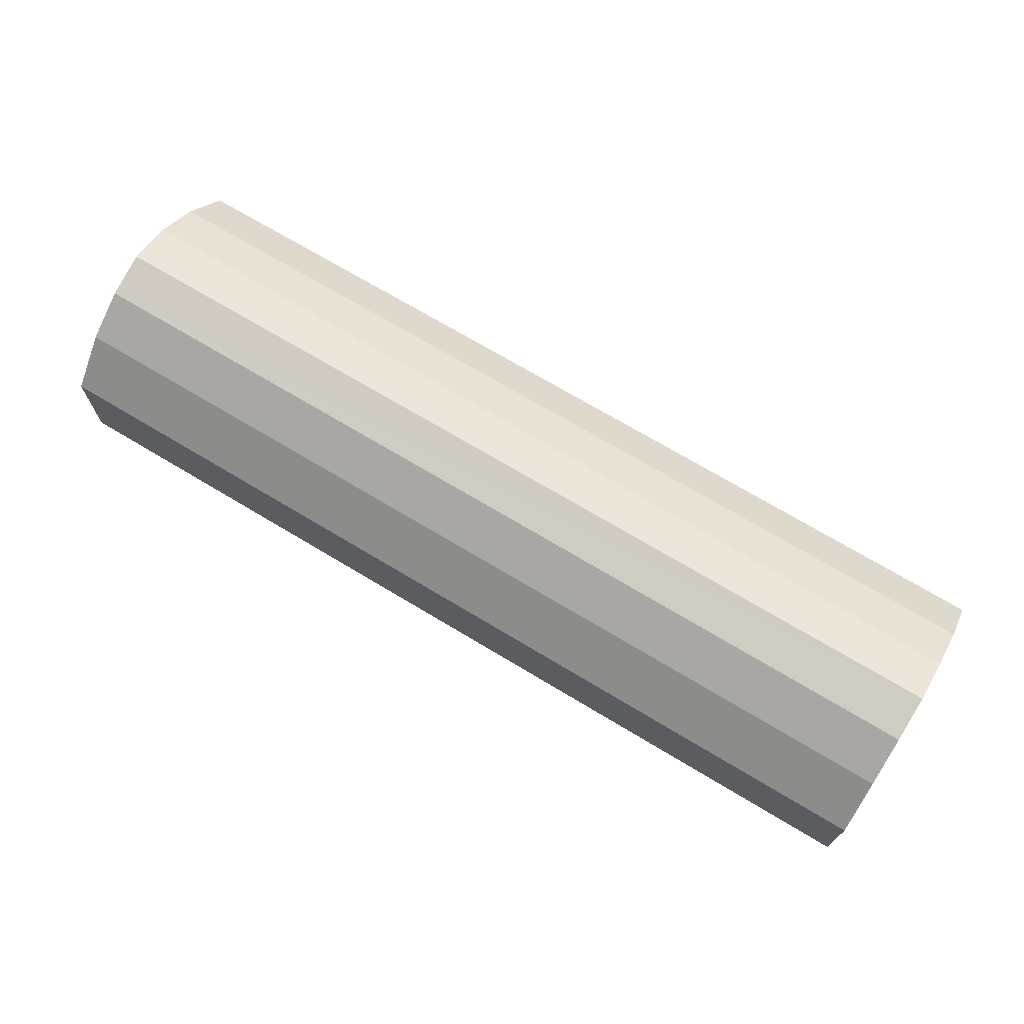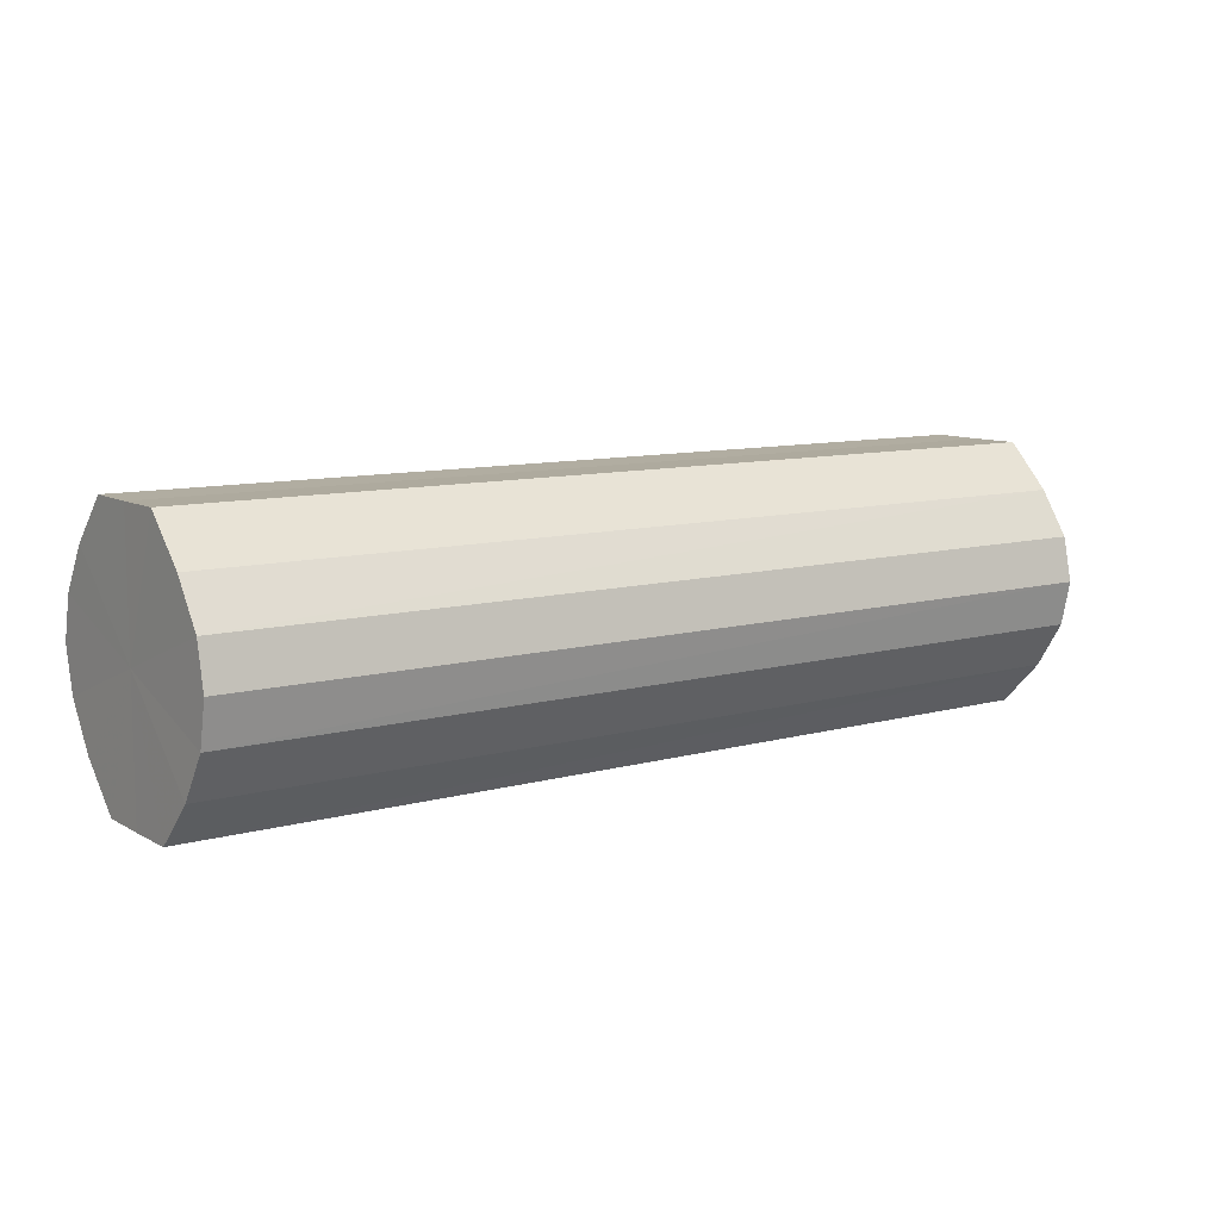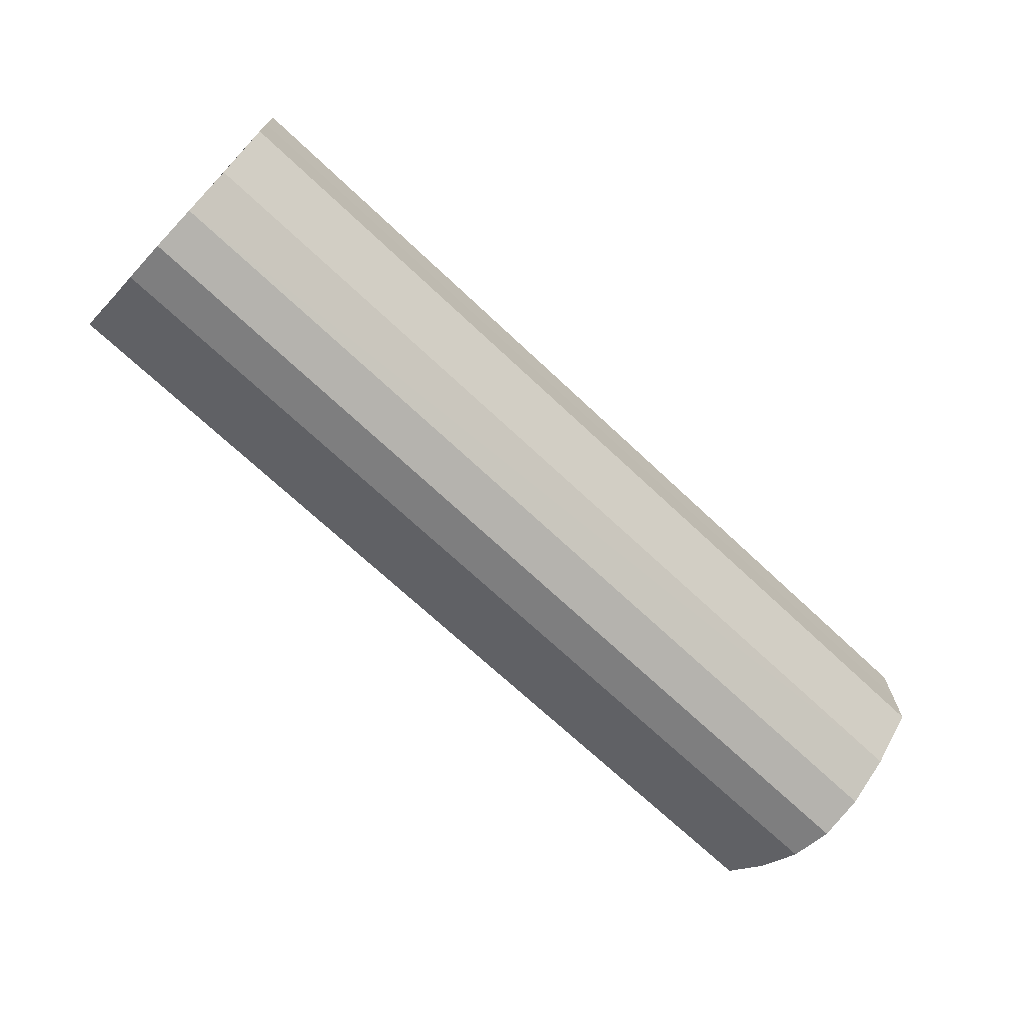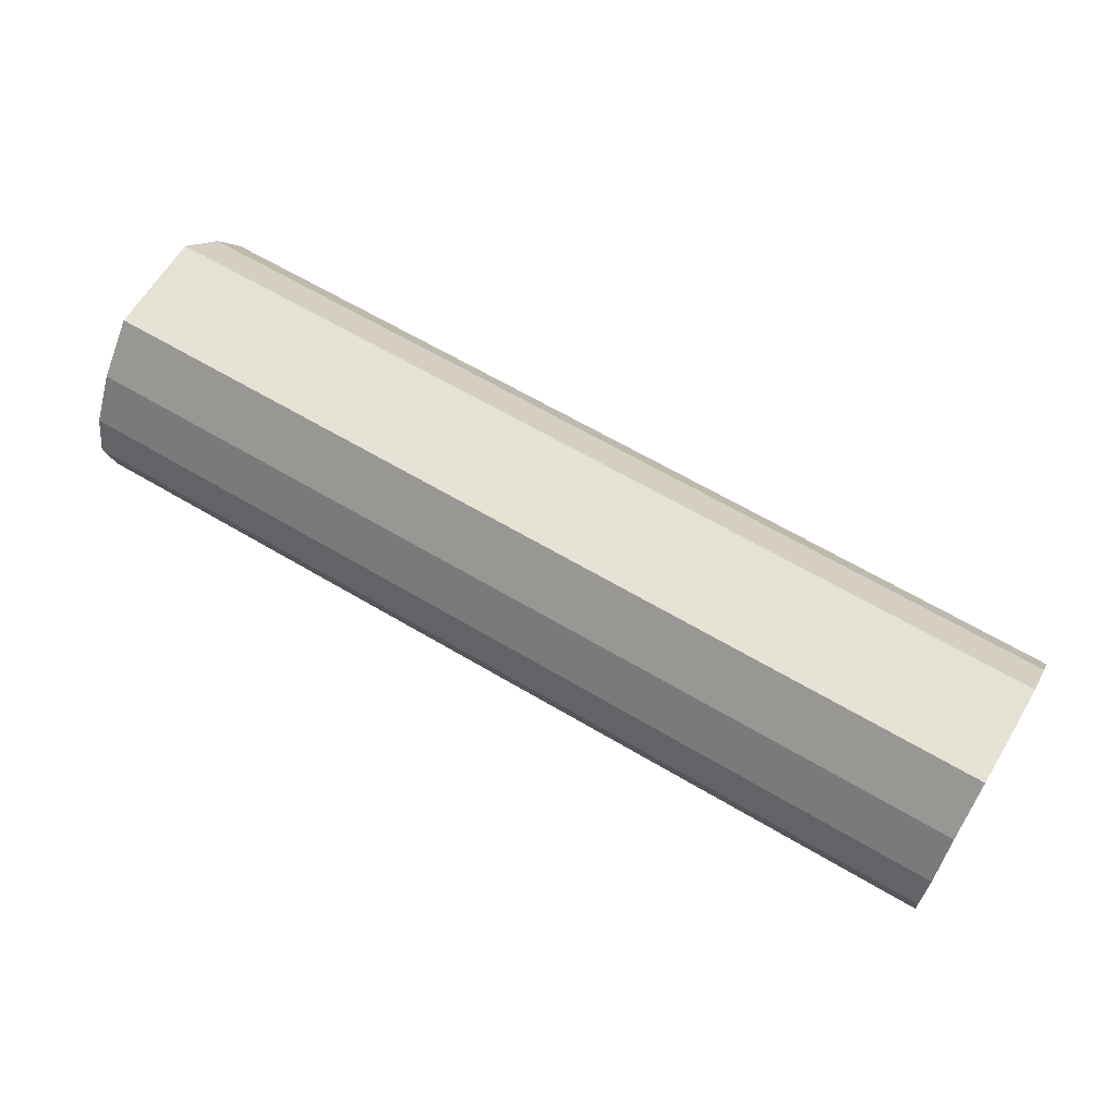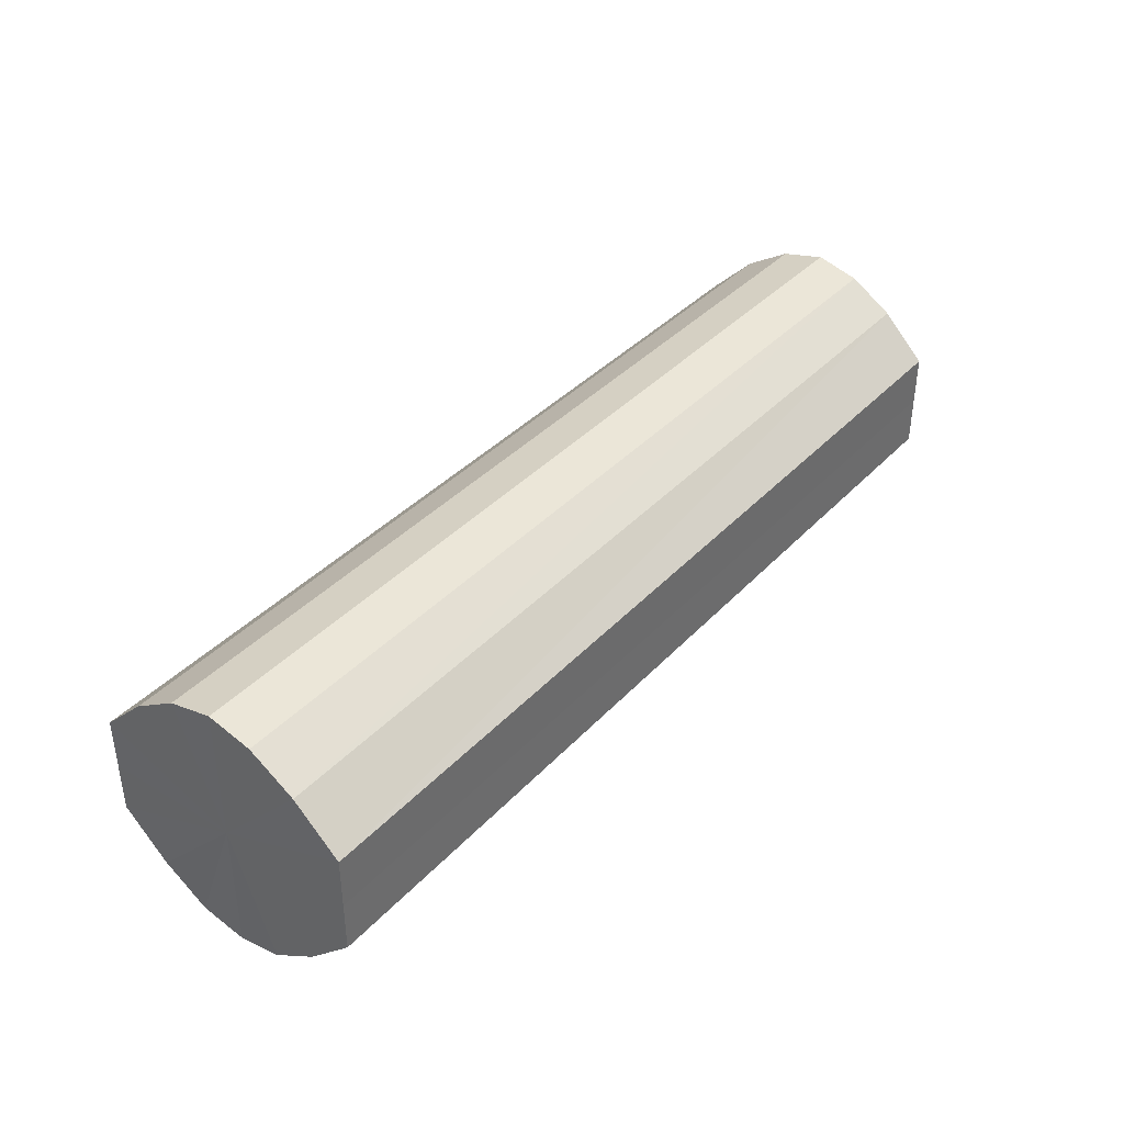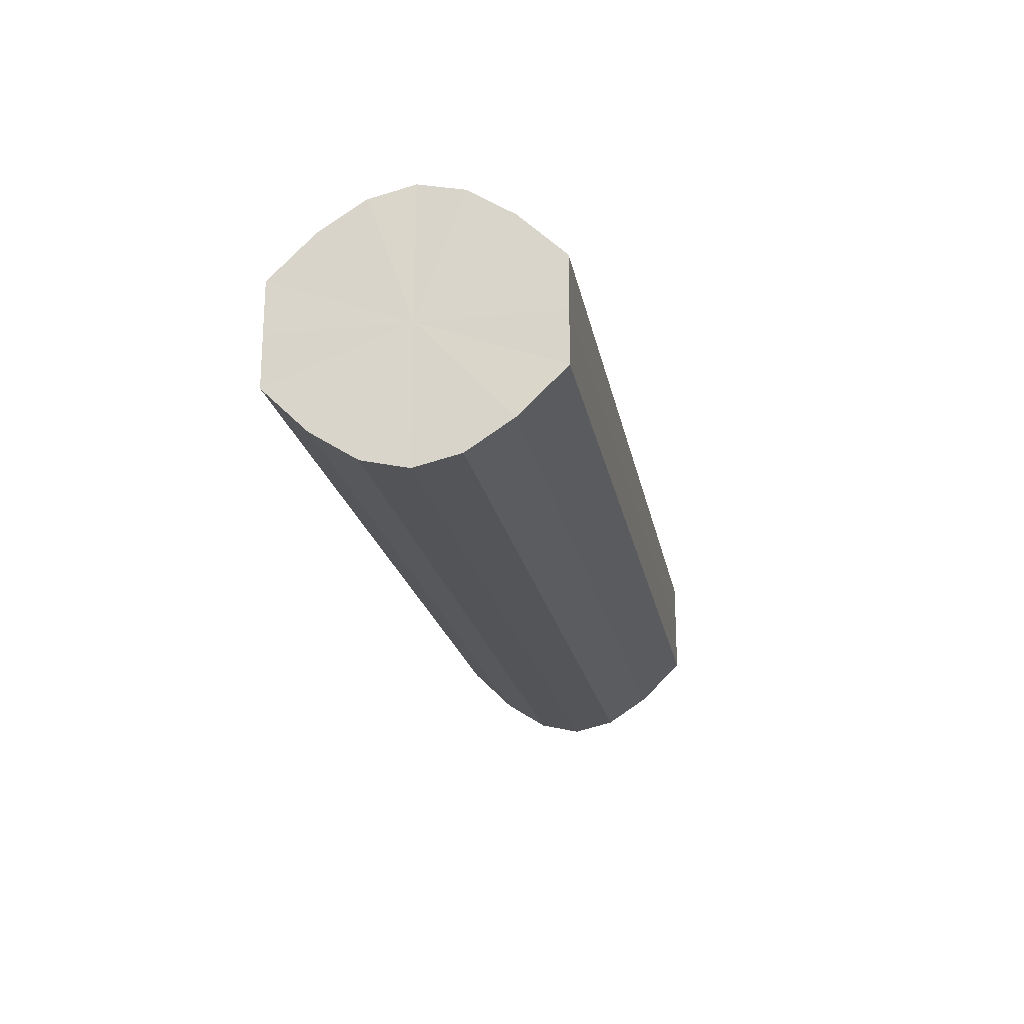
<metadata>
{"format":"obj","ext":"obj","renderer":"f3d","projection":"perspective","resolution":1024,"background":"white","views":[{"elev":70.4,"azim":31.1,"up":"+Z"},{"elev":9.7,"azim":-35.9,"up":"+Y"},{"elev":-70.3,"azim":136.8,"up":"+Z"},{"elev":64.0,"azim":-149.1,"up":"+Y"},{"elev":38.3,"azim":-52.5,"up":"+Z"},{"elev":-20.6,"azim":-79.6,"up":"+Z"}]}
</metadata>
<code>
o 5788
v 2218 1876 14.63
v 2218 1876 14.64
v 2217 1876 14.63
v 2218 1876 14.65
v 2217 1876 14.64
v 2218 1876 14.62
v 2217 1876 14.62
v 2218 1876 14.66
v 2217 1876 14.65
v 2218 1876 14.61
v 2217 1876 14.61
v 2218 1876 14.66
v 2217 1876 14.66
v 2218 1876 14.6
v 2217 1876 14.6
v 2218 1876 14.66
v 2217 1876 14.66
v 2218 1876 14.6
v 2217 1876 14.6
v 2218 1876 14.65
v 2217 1876 14.66
v 2218 1876 14.6
v 2217 1876 14.6
v 2218 1876 14.64
v 2217 1876 14.65
v 2218 1876 14.61
v 2217 1876 14.61
v 2218 1876 14.63
v 2217 1876 14.64
v 2218 1876 14.62
v 2217 1876 14.62
v 2217 1876 14.63
v 2217 1876 14.63
v 2218 1876 14.64
v 2217 1876 14.64
v 2218 1876 14.65
v 2217 1876 14.65
v 2217 1876 14.62
v 2218 1876 14.63
v 2217 1876 14.61
v 2218 1876 14.62
v 2218 1876 14.66
v 2217 1876 14.66
v 2217 1876 14.6
v 2218 1876 14.61
v 2217 1876 14.6
v 2218 1876 14.6
v 2218 1876 14.66
v 2217 1876 14.66
v 2217 1876 14.6
v 2218 1876 14.6
v 2217 1876 14.61
v 2218 1876 14.6
v 2218 1876 14.66
v 2217 1876 14.66
v 2217 1876 14.62
v 2218 1876 14.61
v 2217 1876 14.63
v 2218 1876 14.62
v 2218 1876 14.65
v 2217 1876 14.65
v 2217 1876 14.64
v 2218 1876 14.63
v 2218 1876 14.64
v 2218 1876 14.63
v 2218 1876 14.64
v 2218 1876 14.63
v 2218 1876 14.65
v 2218 1876 14.62
v 2218 1876 14.66
v 2218 1876 14.61
v 2218 1876 14.66
v 2218 1876 14.6
v 2218 1876 14.66
v 2218 1876 14.6
v 2218 1876 14.65
v 2218 1876 14.6
v 2218 1876 14.64
v 2218 1876 14.61
v 2218 1876 14.63
v 2218 1876 14.62
v 2217 1876 14.63
v 2217 1876 14.63
v 2217 1876 14.64
v 2217 1876 14.62
v 2217 1876 14.65
v 2217 1876 14.61
v 2217 1876 14.66
v 2217 1876 14.6
v 2217 1876 14.66
v 2217 1876 14.6
v 2217 1876 14.66
v 2217 1876 14.6
v 2217 1876 14.65
v 2217 1876 14.61
v 2217 1876 14.64
v 2217 1876 14.62
v 2217 1876 14.63
f 1 2 3
f 2 4 5
f 6 1 7
f 4 8 9
f 10 6 11
f 8 12 13
f 14 10 15
f 12 16 17
f 18 14 19
f 16 20 21
f 22 18 23
f 20 24 25
f 26 22 27
f 24 28 29
f 30 26 31
f 28 30 32
f 33 34 35
f 35 36 37
f 38 39 33
f 40 41 38
f 37 42 43
f 44 45 40
f 46 47 44
f 43 48 49
f 50 51 46
f 52 53 50
f 49 54 55
f 56 57 52
f 58 59 56
f 55 60 61
f 62 63 58
f 61 64 62
f 65 66 67
f 65 68 66
f 65 67 69
f 65 70 68
f 65 69 71
f 65 72 70
f 65 71 73
f 65 74 72
f 65 73 75
f 65 76 74
f 65 75 77
f 65 78 76
f 65 77 79
f 65 80 78
f 65 79 81
f 65 81 80
f 82 83 84
f 82 85 83
f 82 84 86
f 82 87 85
f 82 86 88
f 82 89 87
f 82 88 90
f 82 91 89
f 82 90 92
f 82 93 91
f 82 92 94
f 82 95 93
f 82 94 96
f 82 97 95
f 82 96 98
f 82 98 97

</code>
